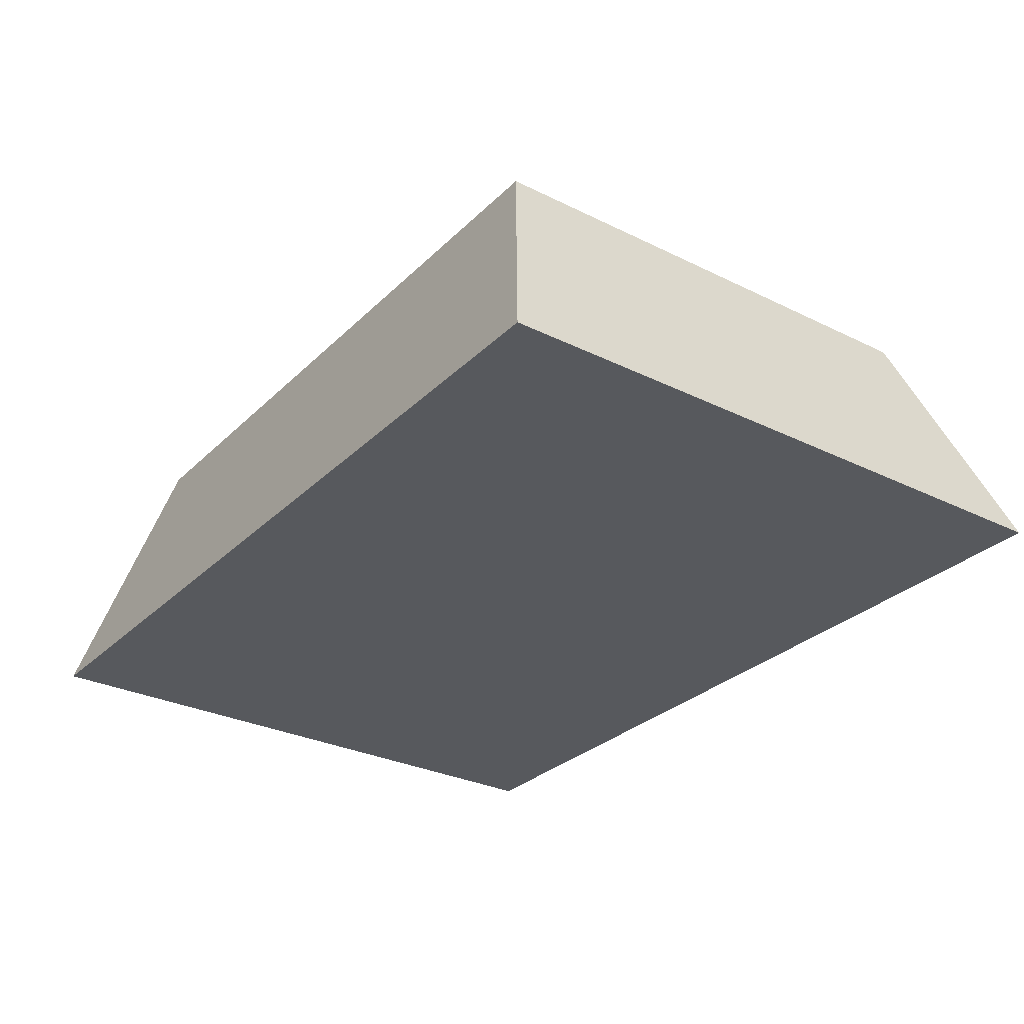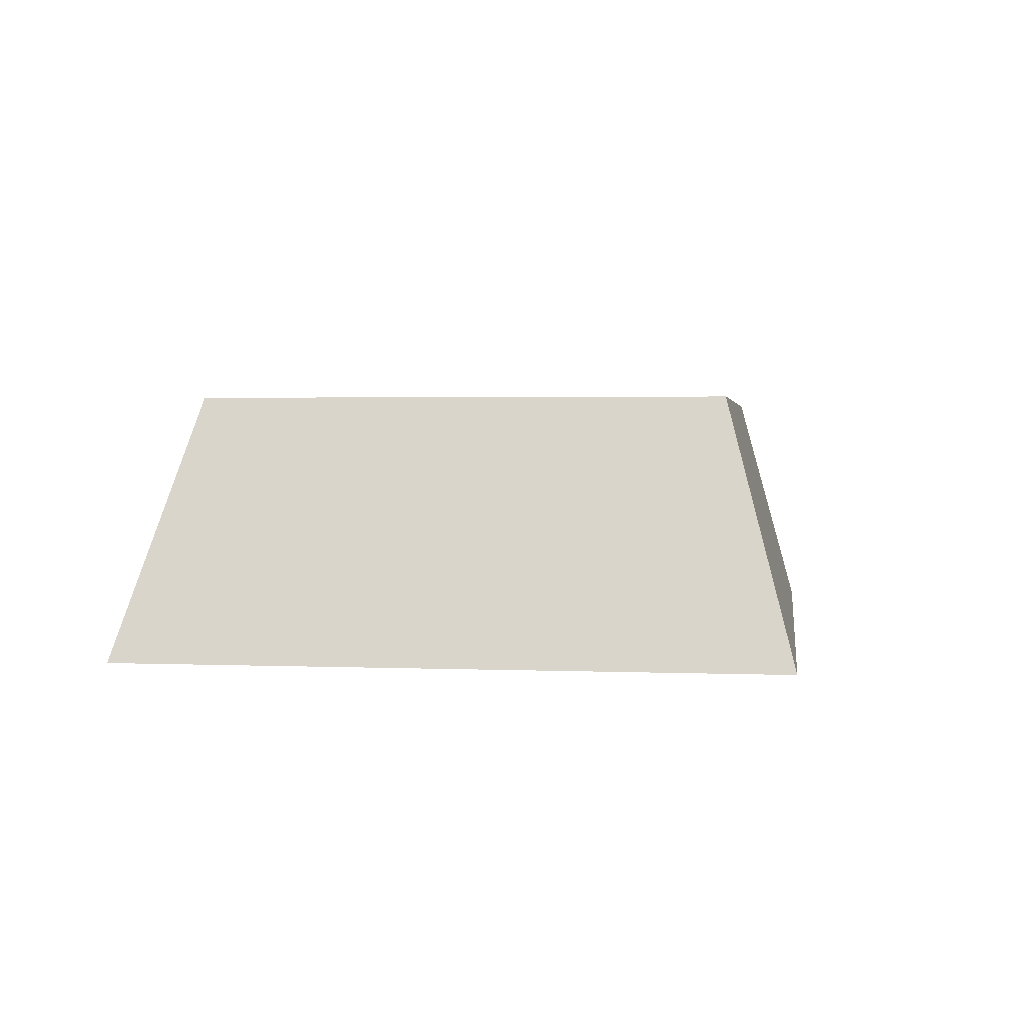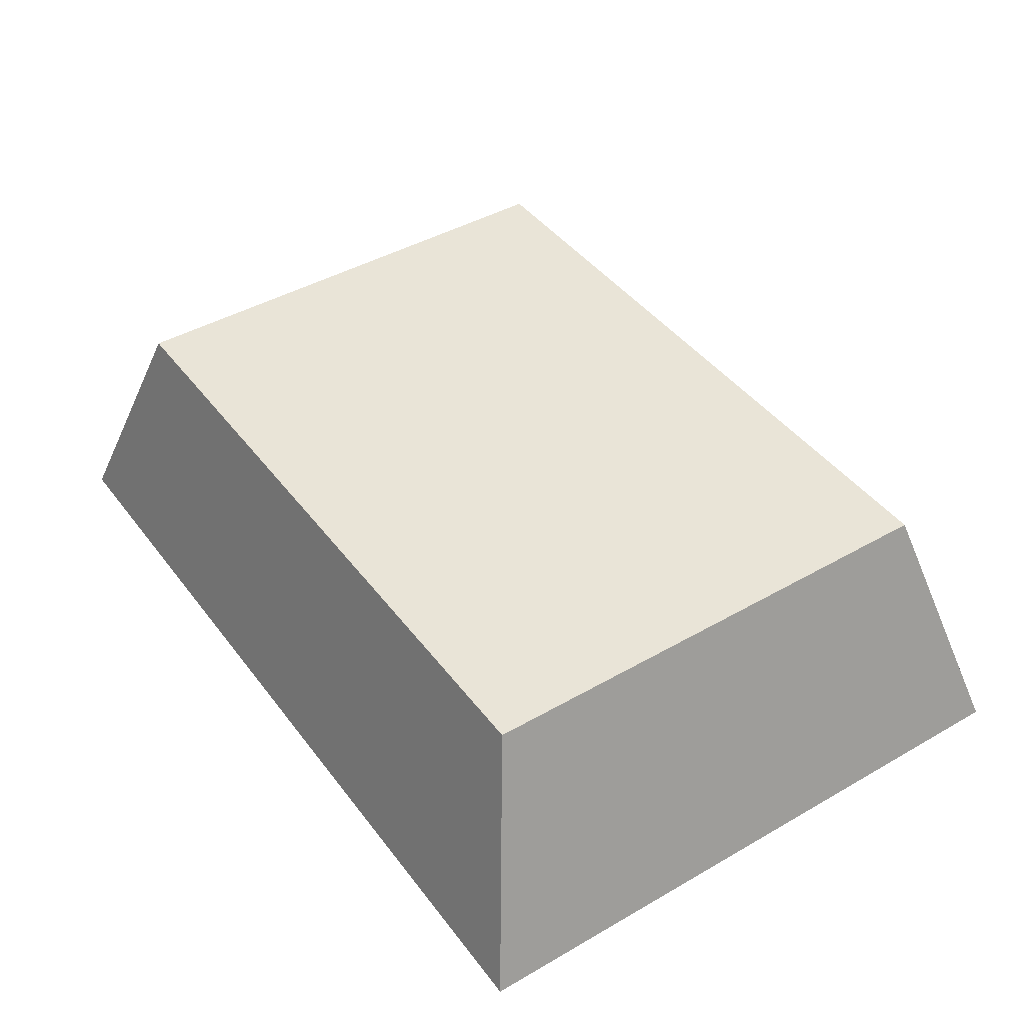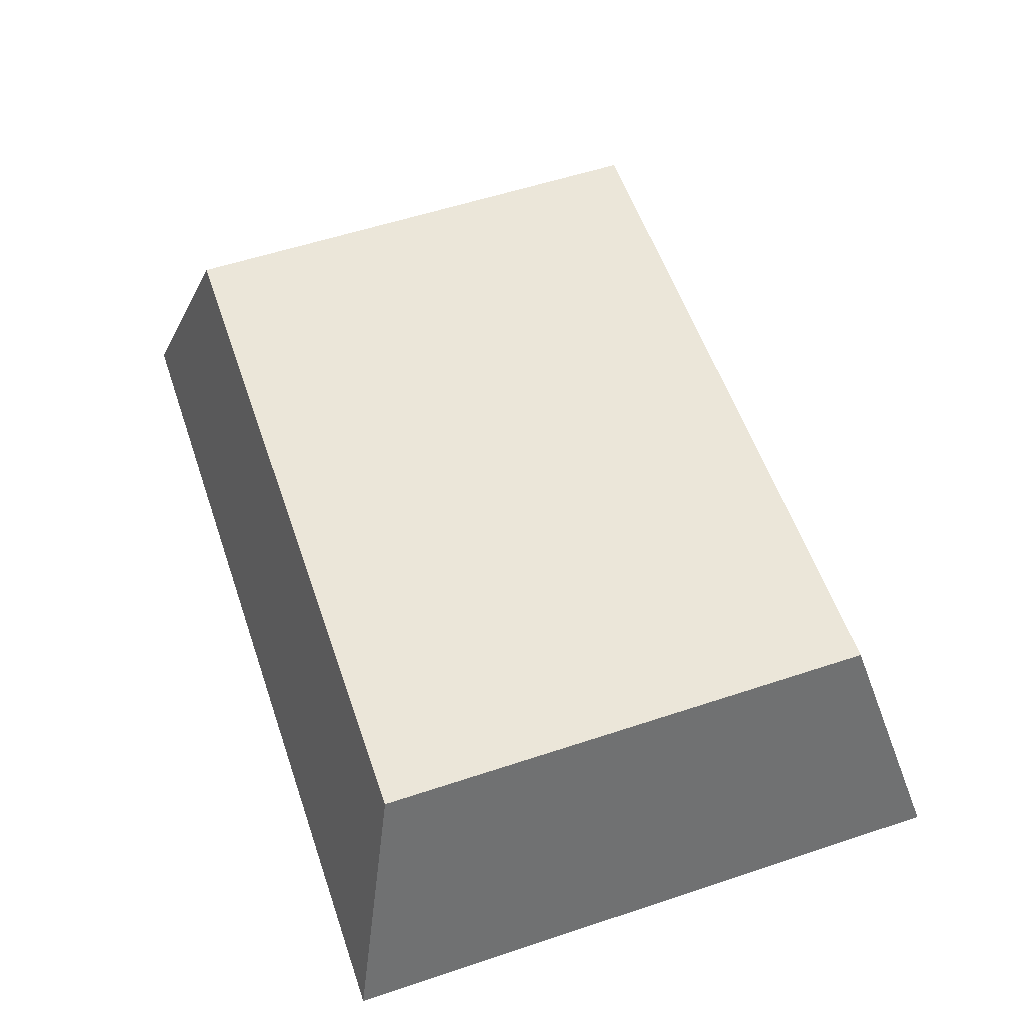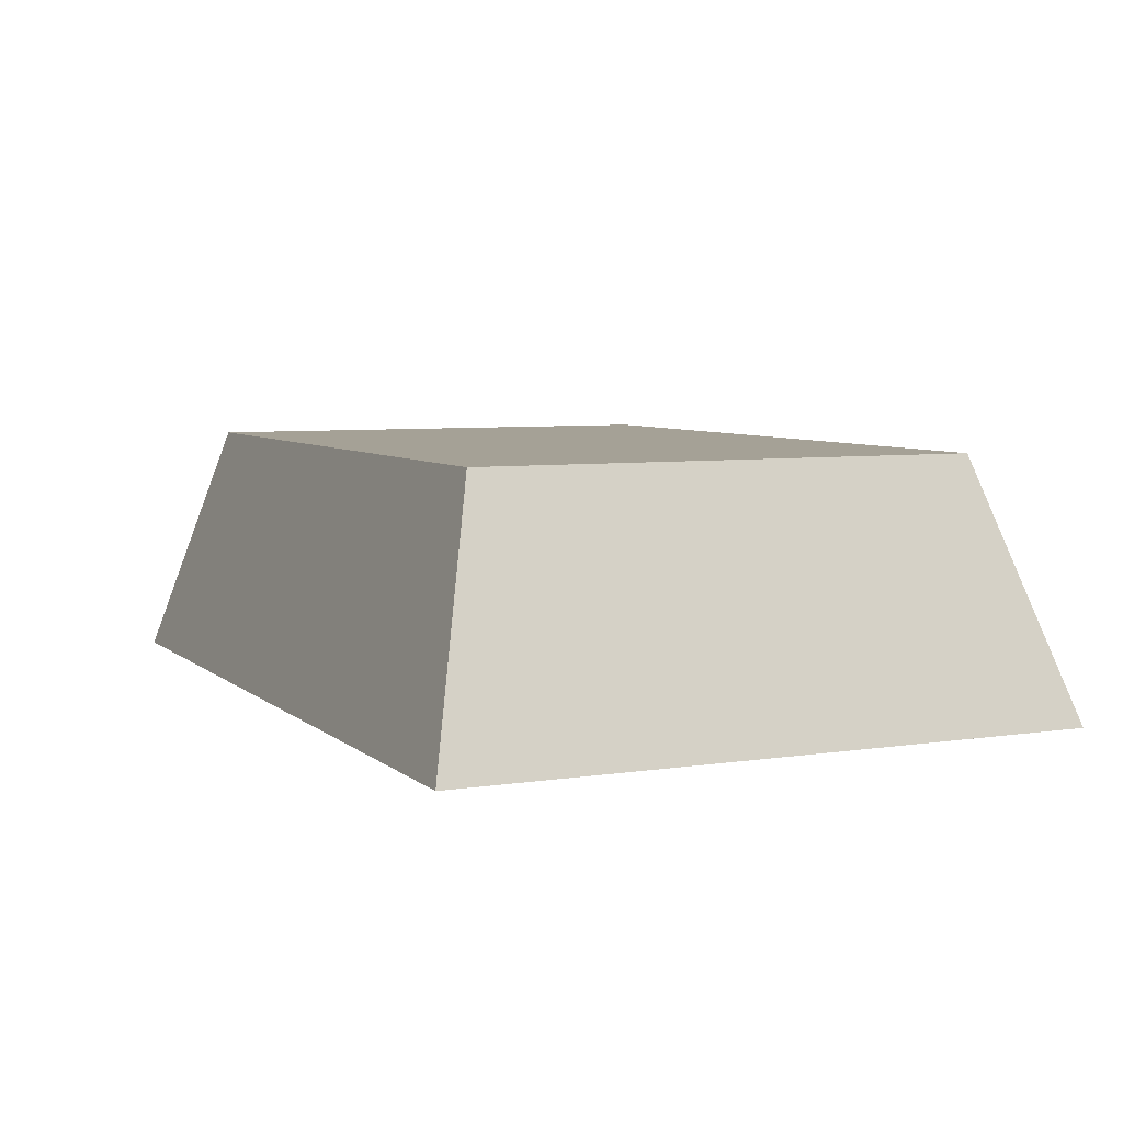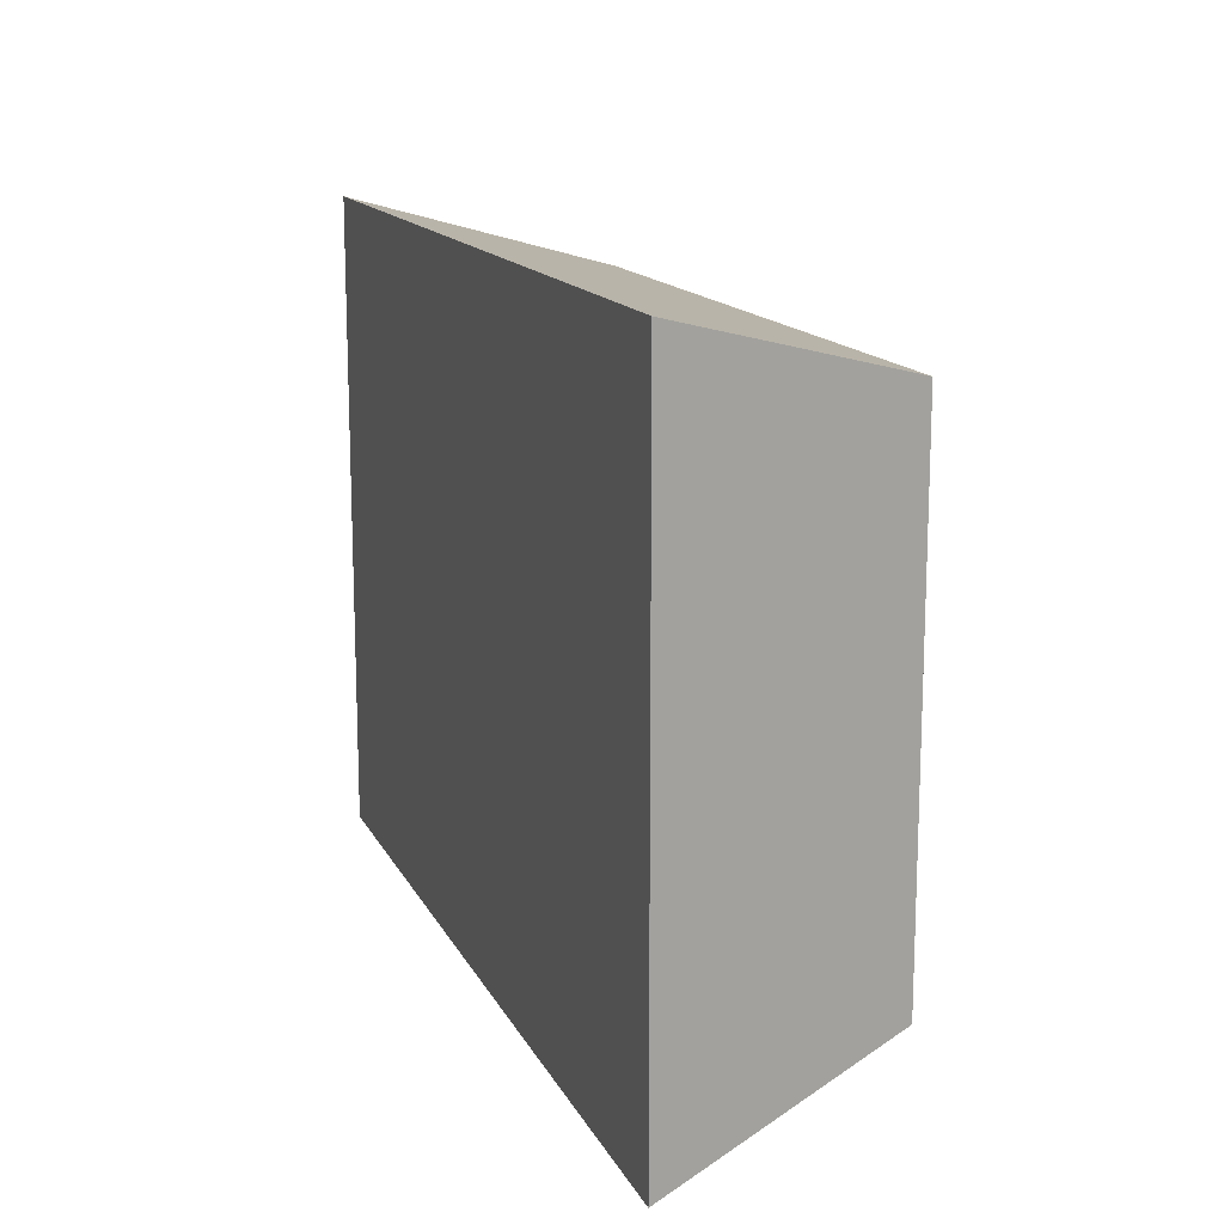
<metadata>
{"format":"obj","ext":"obj","renderer":"f3d","projection":"perspective","resolution":1024,"background":"white","views":[{"elev":-29.5,"azim":54.1,"up":"+Y"},{"elev":2.4,"azim":-82.0,"up":"+Y"},{"elev":43.3,"azim":-124.2,"up":"+Y"},{"elev":57.1,"azim":71.0,"up":"+Y"},{"elev":6.1,"azim":65.0,"up":"+Y"},{"elev":14.5,"azim":71.3,"up":"+Z"}]}
</metadata>
<code>
o Component_1_5/Component_1/mesh6/mesh6-geometry#mesh6-geometry
v -0.3298 -0.2015 0.09109
v -0.3717 -0.2145 0.09458
v -0.3249 -0.2145 0.09458
v -0.3668 -0.2015 0.09109
v -0.3249 -0.2145 0.0613
v -0.3668 -0.2015 0.06479
v -0.3717 -0.2145 0.0613
v -0.3298 -0.2015 0.06479
f 1 2 3
f 2 1 4
f 3 2 1
f 4 1 2
f 2 5 3
f 3 5 2
f 5 1 3
f 3 1 5
f 1 6 4
f 4 6 1
f 4 7 2
f 2 7 4
f 5 2 7
f 7 2 5
f 1 5 8
f 8 5 1
f 6 1 8
f 8 1 6
f 7 4 6
f 6 4 7
f 6 5 7
f 7 5 6
f 5 6 8
f 8 6 5

</code>
